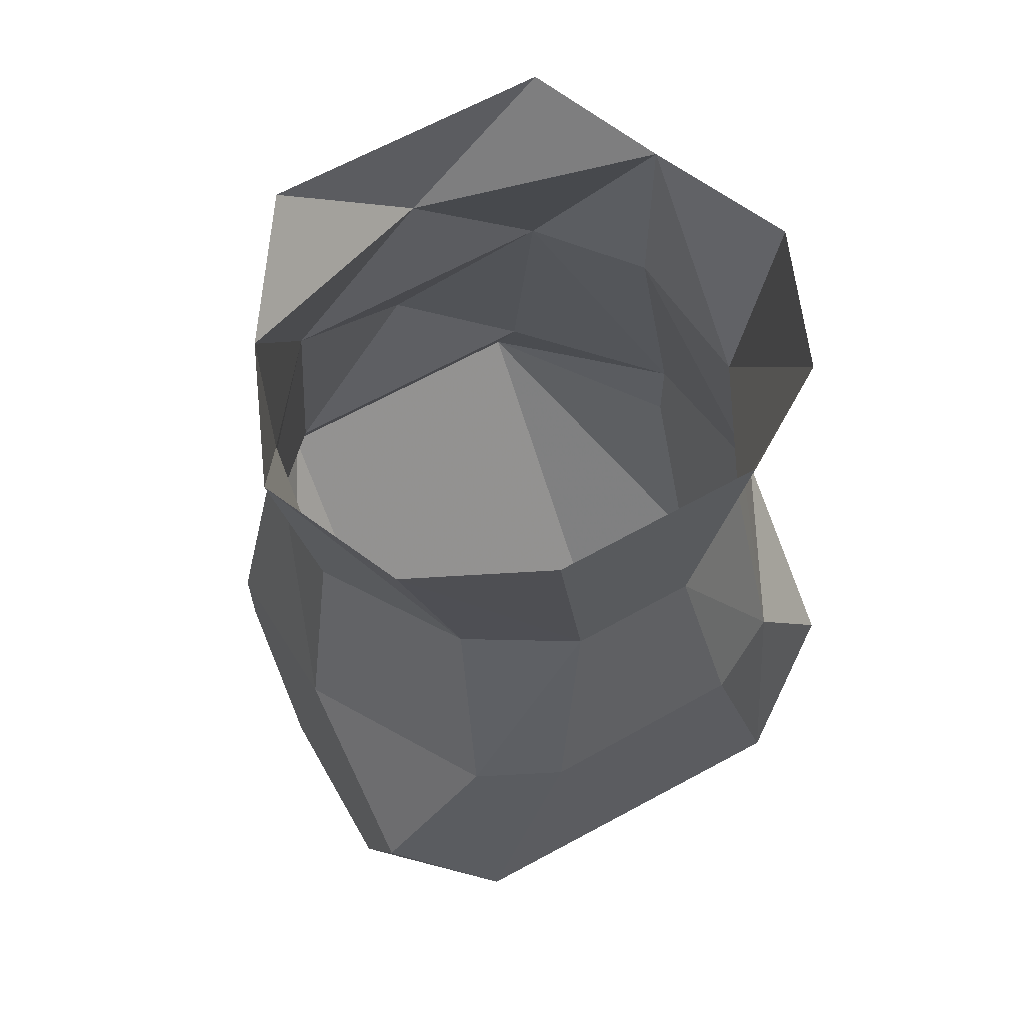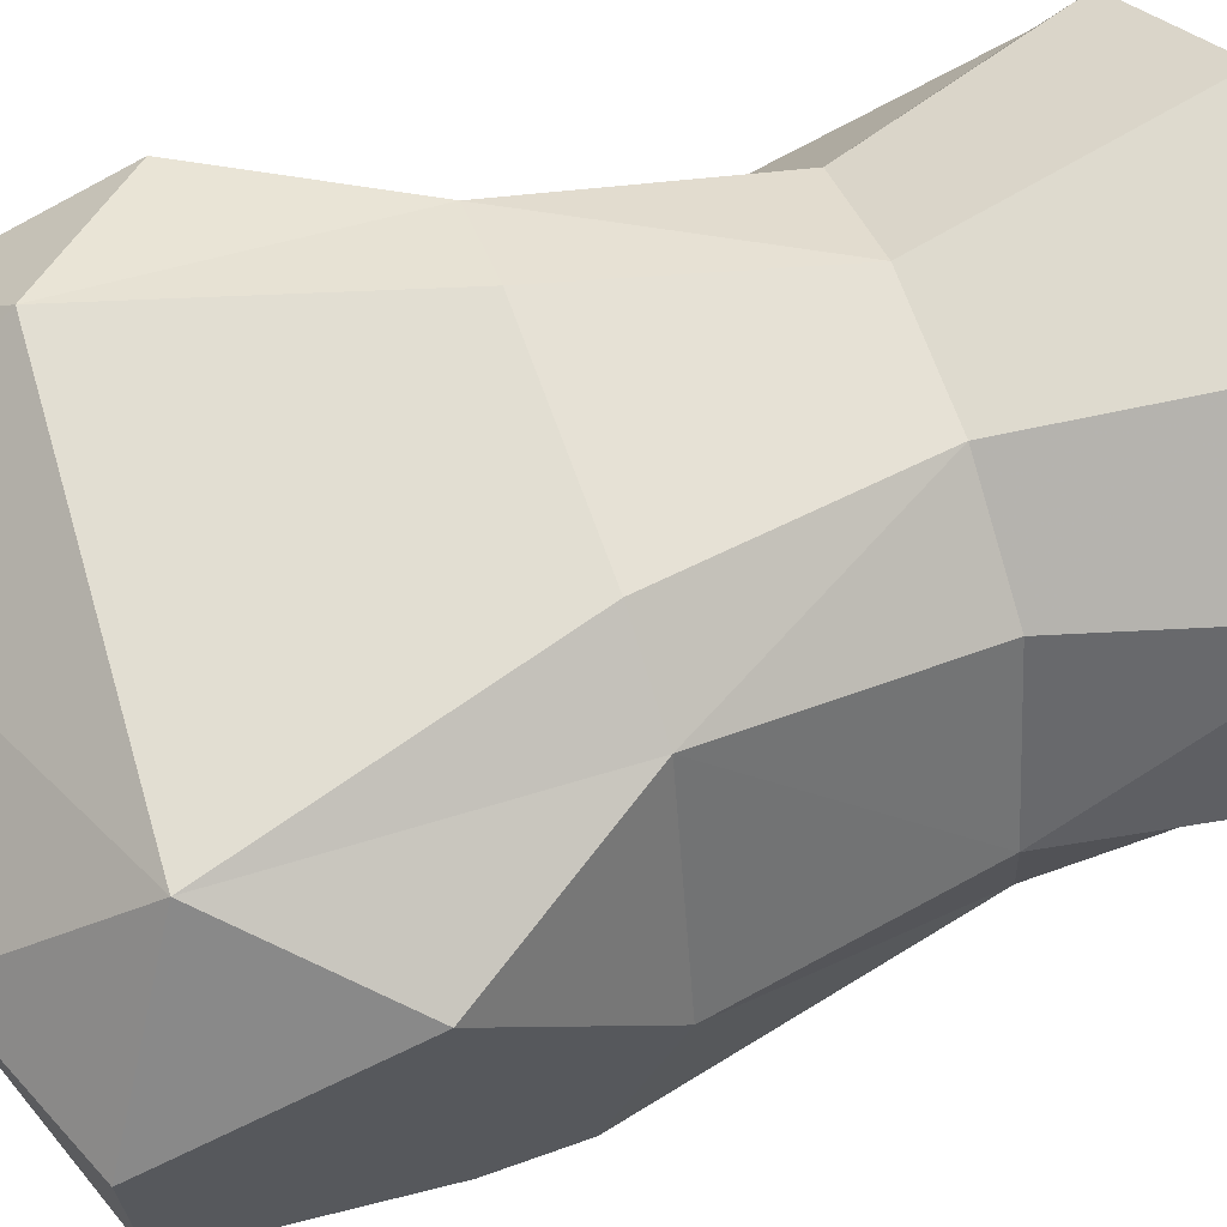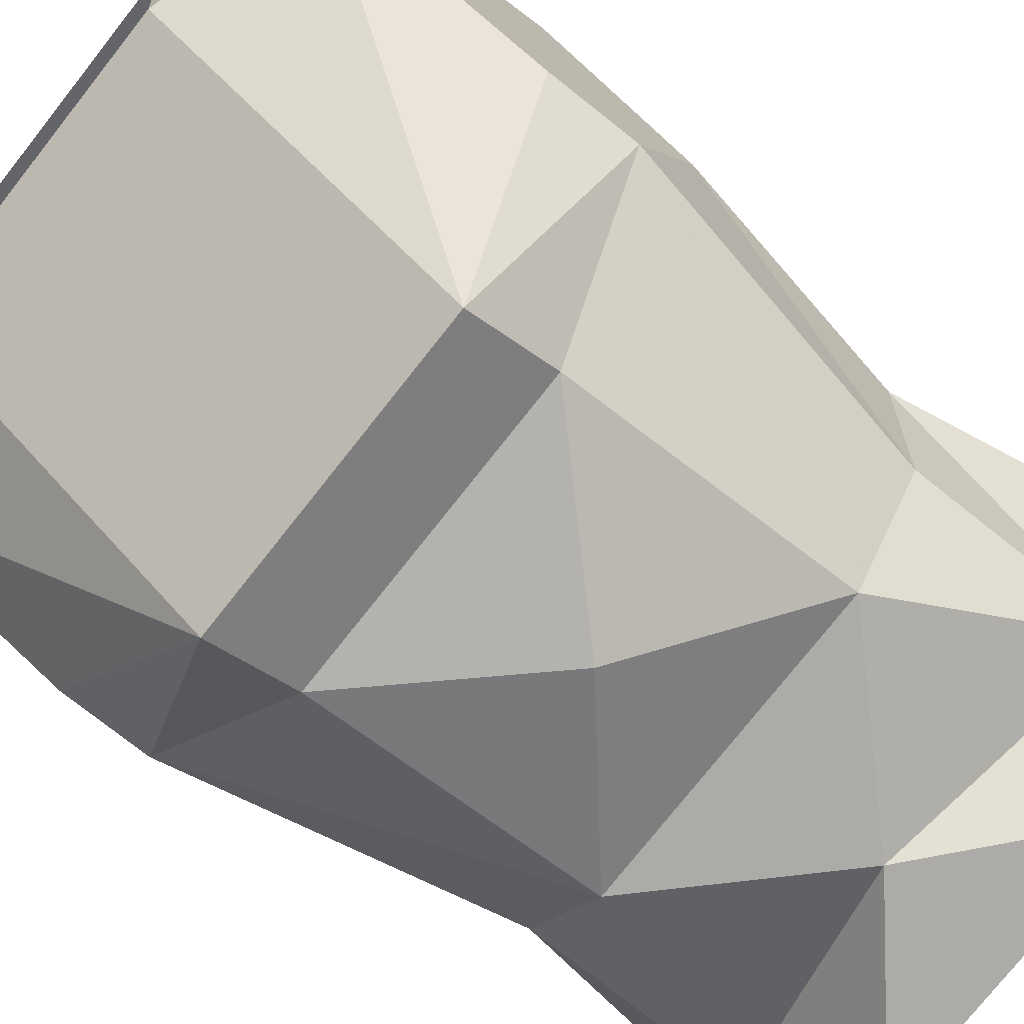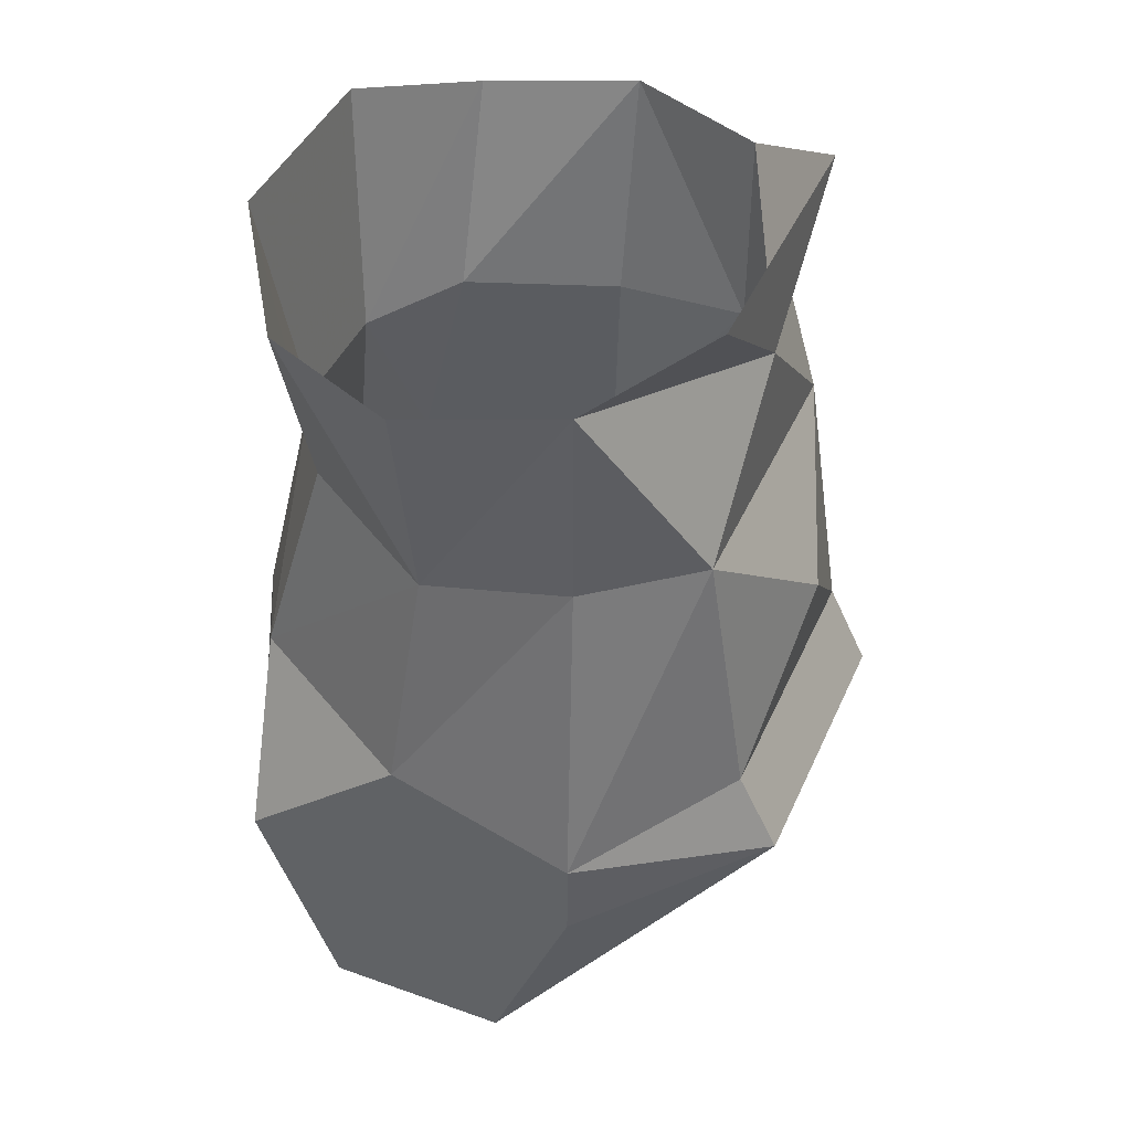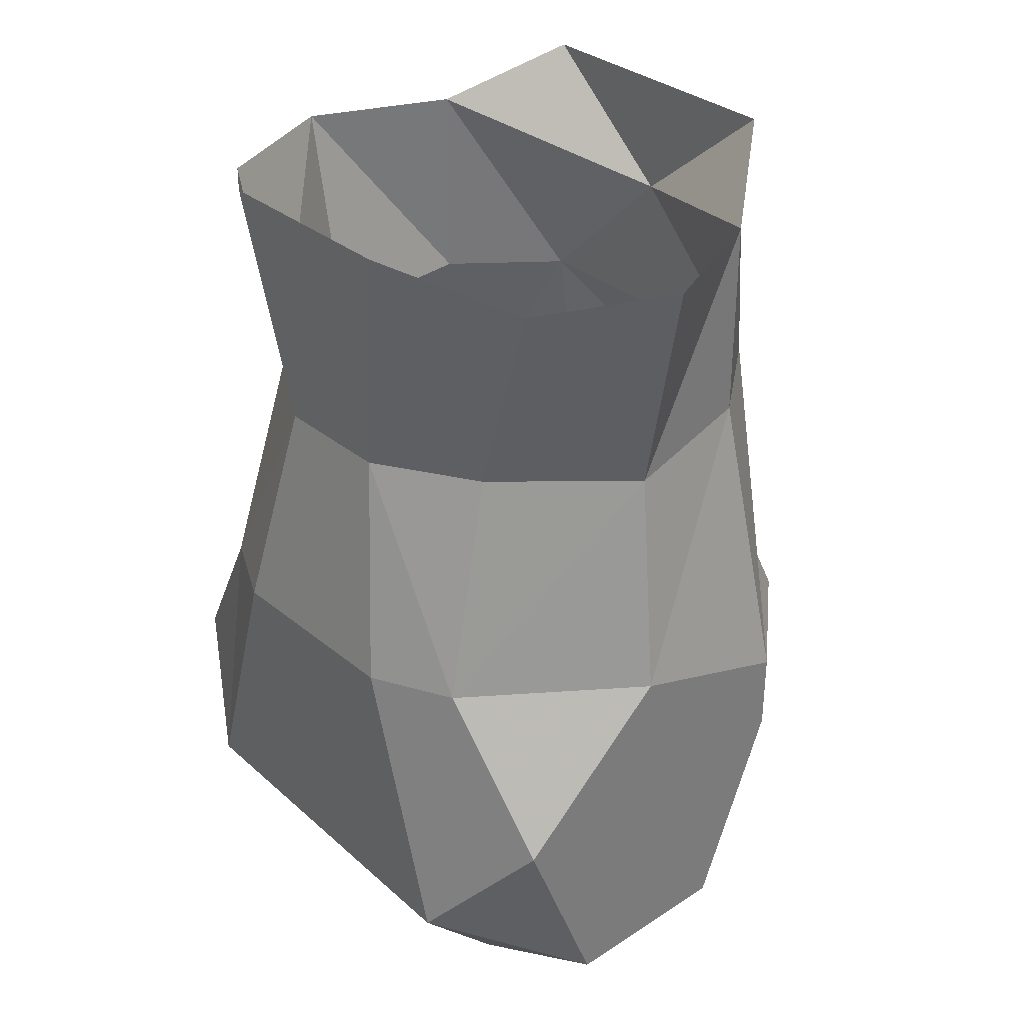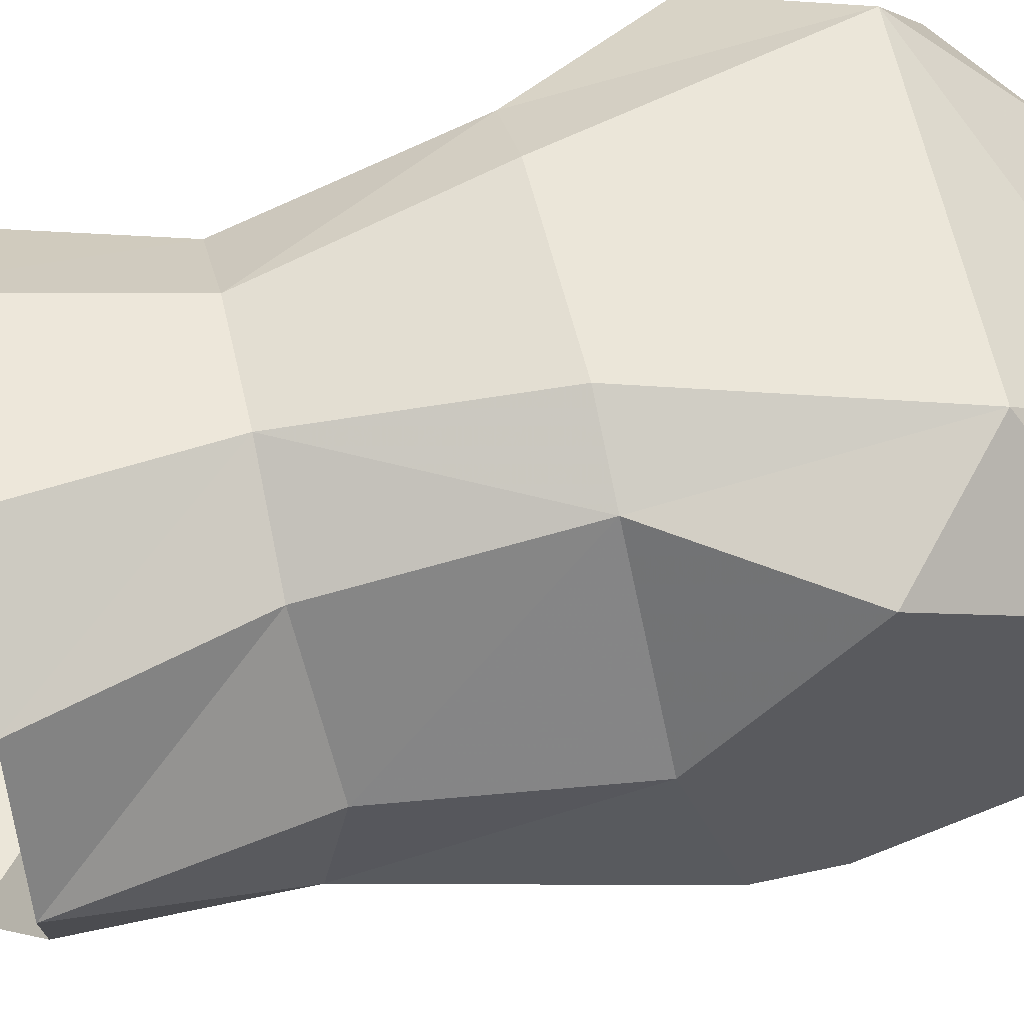
<metadata>
{"format":"obj","ext":"obj","renderer":"f3d","projection":"perspective","resolution":1024,"background":"white","views":[{"elev":63.0,"azim":-29.7,"up":"+Y"},{"elev":67.9,"azim":70.4,"up":"+Z"},{"elev":-76.3,"azim":51.7,"up":"+Z"},{"elev":43.3,"azim":112.9,"up":"+Y"},{"elev":33.0,"azim":48.3,"up":"+Y"},{"elev":55.4,"azim":-103.0,"up":"+Z"}]}
</metadata>
<code>
v 0.05469 -0.7109 -0.1094
v 0.08594 -0.6328 -0.07031
v 0.08594 -0.7109 -0.07031
v 0.1094 -0.8281 -0.07812
v 0.05469 -0.8125 -0.125
v 0 -0.7578 -0.1328
v -0.05469 -0.7109 -0.1094
v 0 -0.6562 -0.1094
v 0.05469 -0.6094 -0.1094
v -0.05469 -0.6094 -0.1094
v -0.08594 -0.6328 -0.07031
v -0.08594 -0.7109 -0.07031
v -0.1094 -0.6328 -0.01562
v -0.09375 -0.7188 -0.01562
v -0.0625 -0.7109 0.03906
v -0.08594 -0.6328 0.03906
v -0.02344 -0.7109 0.0625
v -0.03906 -0.6172 0.07031
v 0.02344 -0.7109 0.0625
v 0.03906 -0.6172 0.07031
v 0.0625 -0.7109 0.03906
v 0.08594 -0.6328 0.03906
v 0.09375 -0.7188 -0.01562
v 0.1094 -0.6328 -0.01562
v 0.1094 -0.8047 -0.007812
v 0.1094 -0.8594 -0.07812
v 0.05469 -0.8438 -0.1406
v -0.05469 -0.8125 -0.125
v -0.1094 -0.8281 -0.07812
v -0.1094 -0.8047 -0.007812
v -0.07031 -0.7969 0.0625
v -0.03906 -0.7969 0.07812
v 0.03906 -0.7969 0.07812
v 0.07031 -0.7969 0.0625
v 0.1094 -0.8594 0.05469
v 0.1094 -0.9375 -0.04688
v 0.05469 -0.9531 -0.0625
v -0.05469 -0.8438 -0.1406
v -0.1094 -0.8594 -0.07812
v -0.1094 -0.9375 0.02344
v -0.1094 -0.8594 0.05469
v -0.07031 -0.8984 0.07812
v 0.07031 -0.9062 0.07812
v 0.1094 -0.9375 0.02344
v 0.05469 -0.9609 0.03125
v -0.1094 -0.9375 -0.04688
v -0.05469 -0.9531 -0.0625
v -0.05469 -0.9609 0.03125
f 1 2 3
f 1 3 4
f 1 4 5
f 1 5 6
f 1 6 7
f 1 7 8
f 1 8 2
f 2 8 9
f 9 8 10
f 10 8 11
f 11 8 7
f 11 7 12
f 11 12 13
f 13 12 14
f 13 14 15
f 13 15 16
f 16 15 17
f 16 17 18
f 18 17 19
f 18 19 20
f 20 19 21
f 20 21 22
f 22 21 23
f 22 23 24
f 24 23 2
f 2 23 3
f 3 23 25
f 3 25 4
f 4 25 26
f 4 26 27
f 5 28 6
f 6 28 7
f 7 28 29
f 7 29 12
f 12 29 30
f 12 30 14
f 14 30 31
f 14 31 15
f 15 31 17
f 17 31 32
f 17 32 19
f 19 32 33
f 19 33 34
f 19 34 21
f 21 34 23
f 23 34 25
f 25 34 35
f 26 36 27
f 27 36 37
f 27 37 38
f 29 38 39
f 29 39 30
f 30 41 31
f 31 41 42
f 31 42 32
f 32 42 33
f 33 42 43
f 33 43 34
f 34 43 35
f 35 43 44
f 36 44 45
f 36 45 37
f 40 46 47
f 40 47 48
f 40 48 42
f 40 42 41
f 43 45 44
f 45 43 48
f 48 43 42
f 37 47 38
f 38 47 46
f 38 46 39
f 4 27 5
f 5 27 28
f 25 35 36
f 25 36 26
f 27 38 28
f 28 38 29
f 30 39 40
f 30 40 41
f 35 44 36
f 40 39 46

</code>
